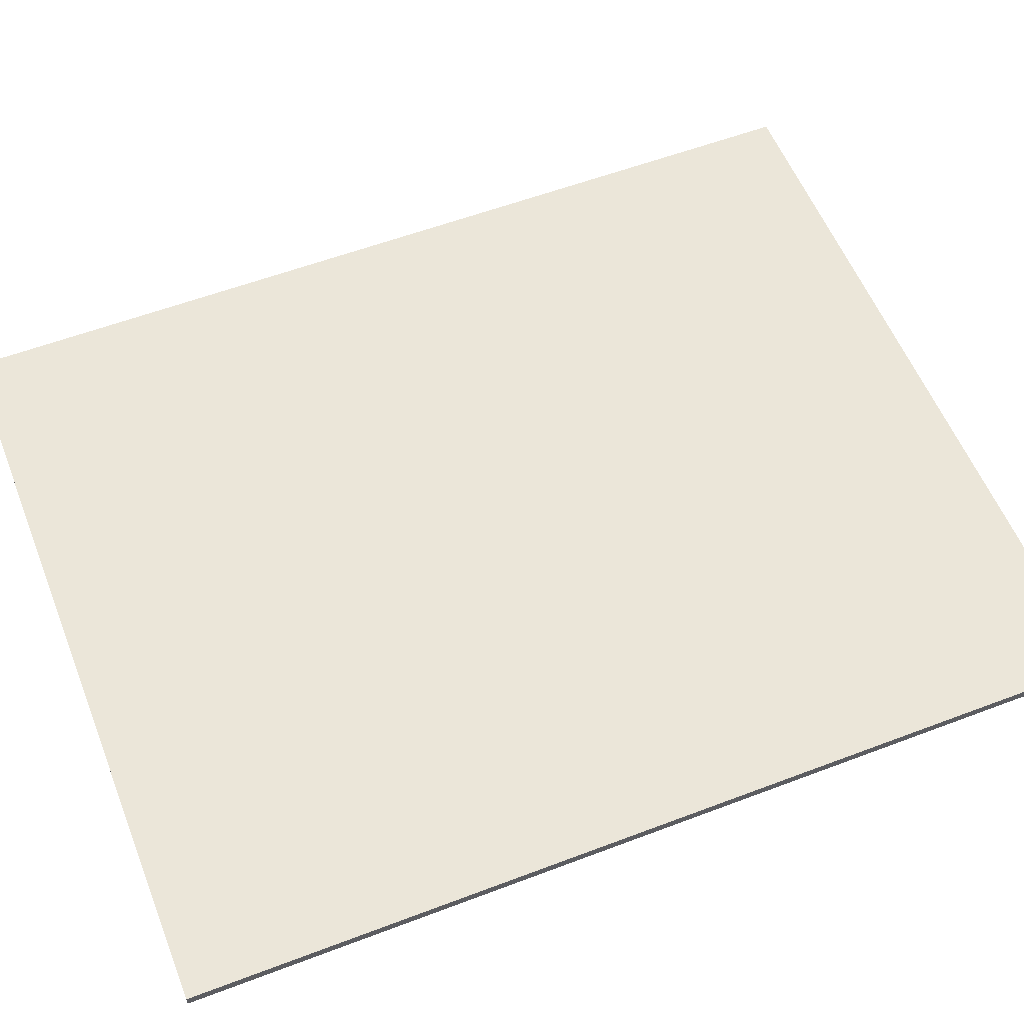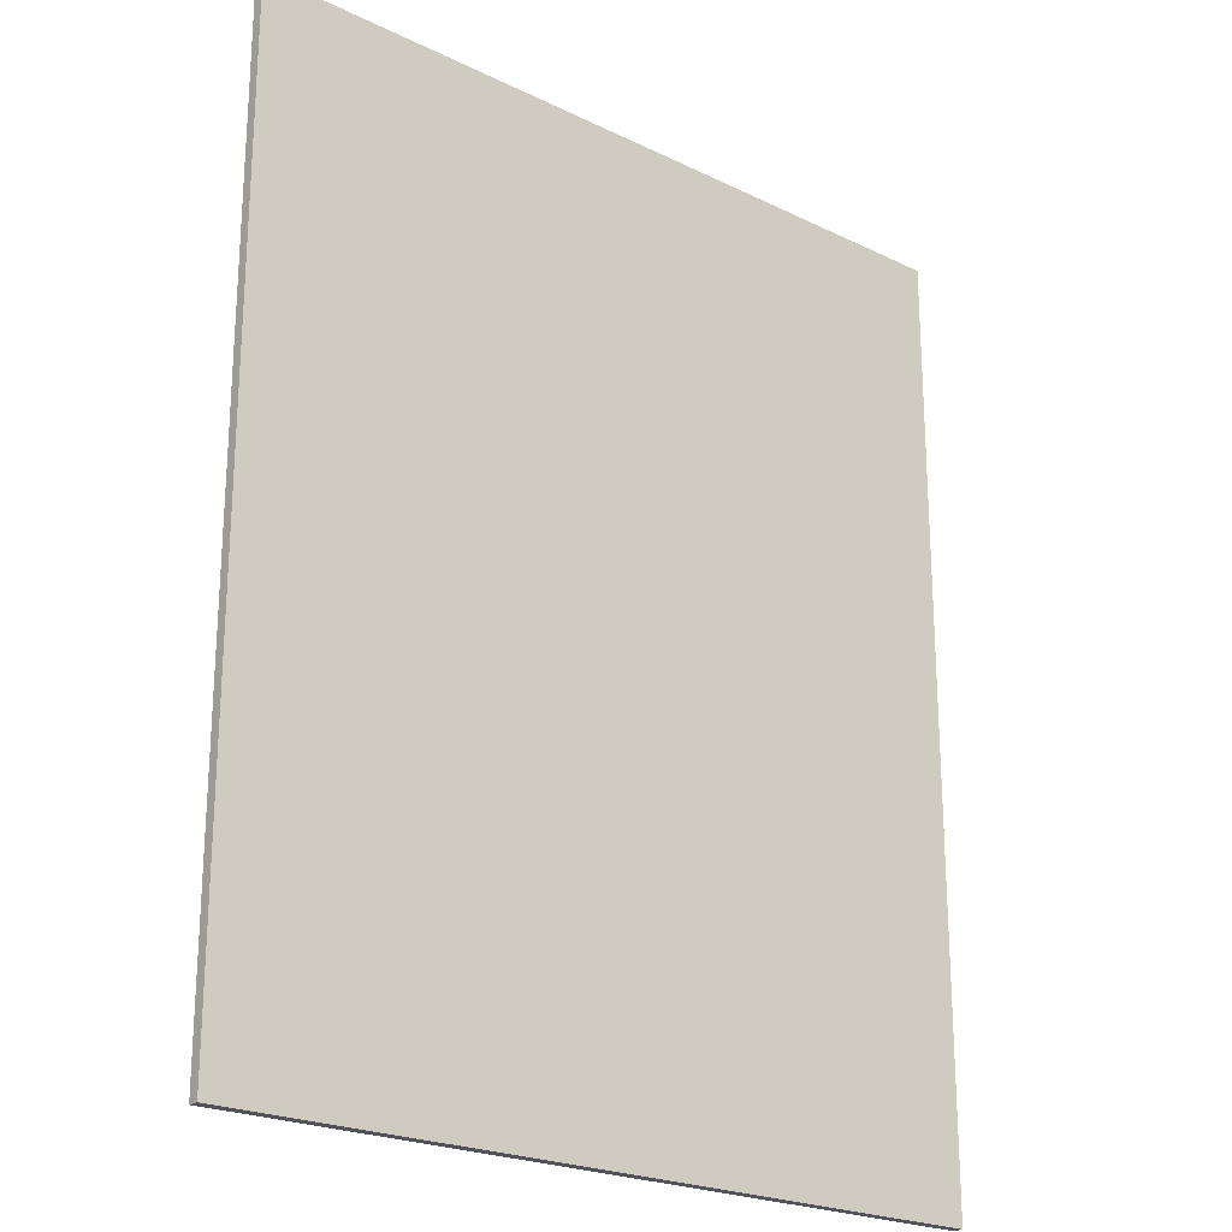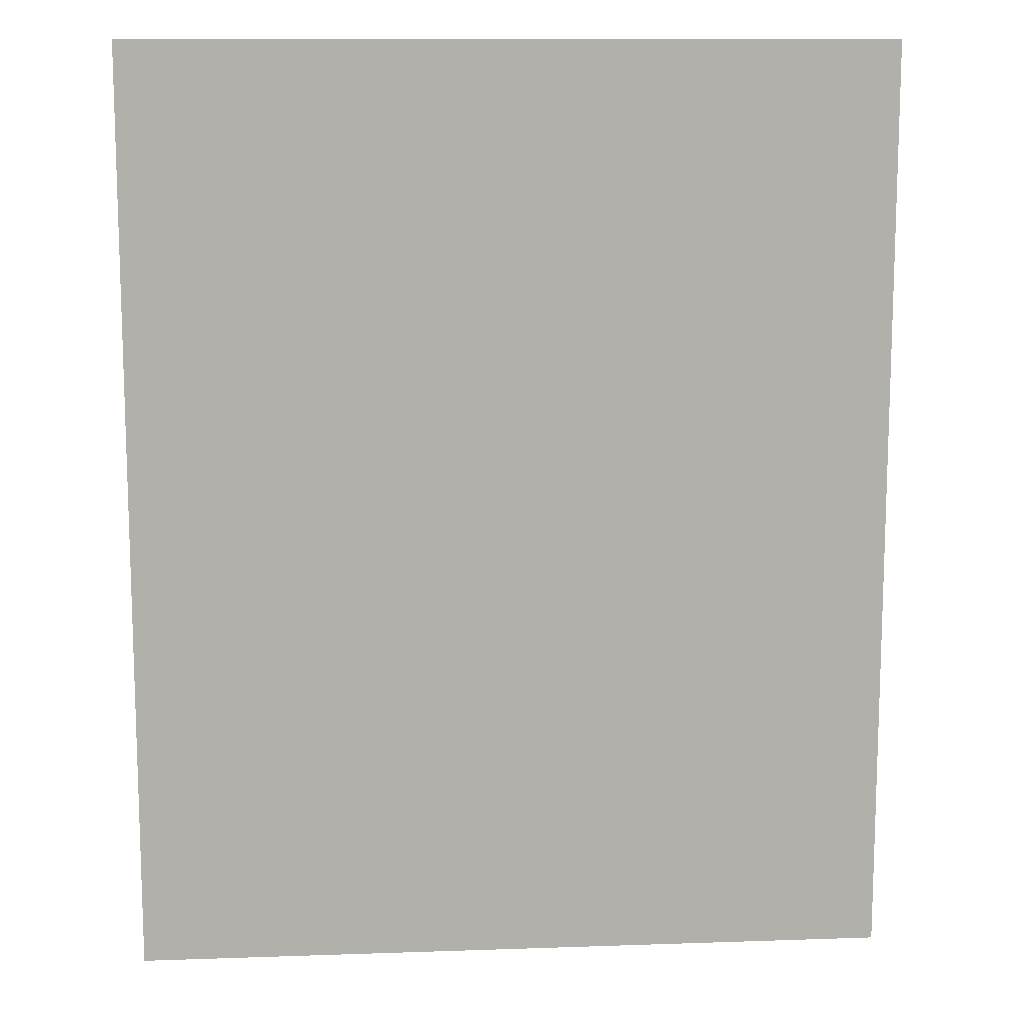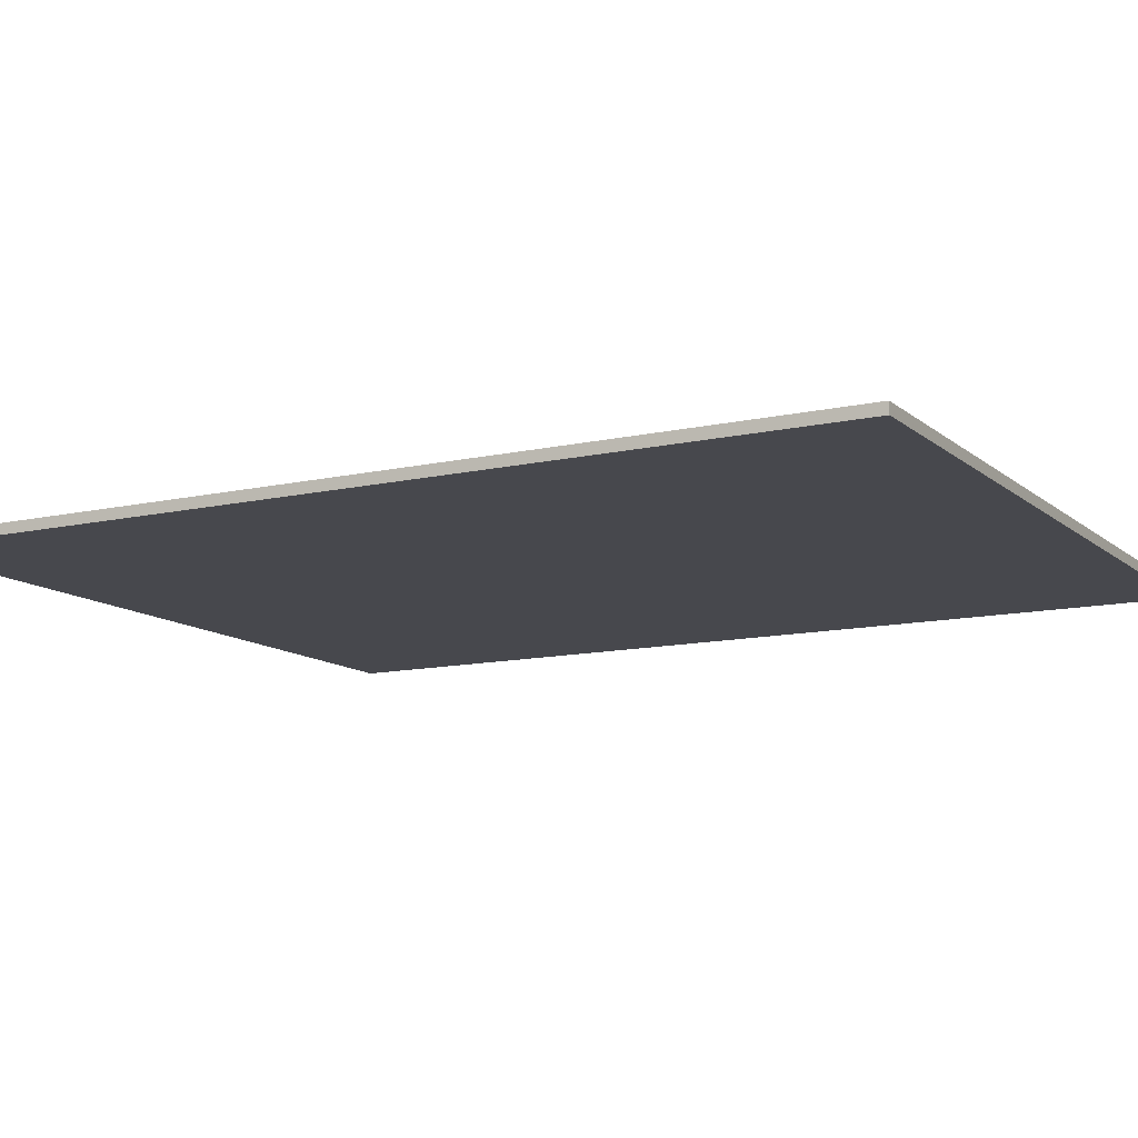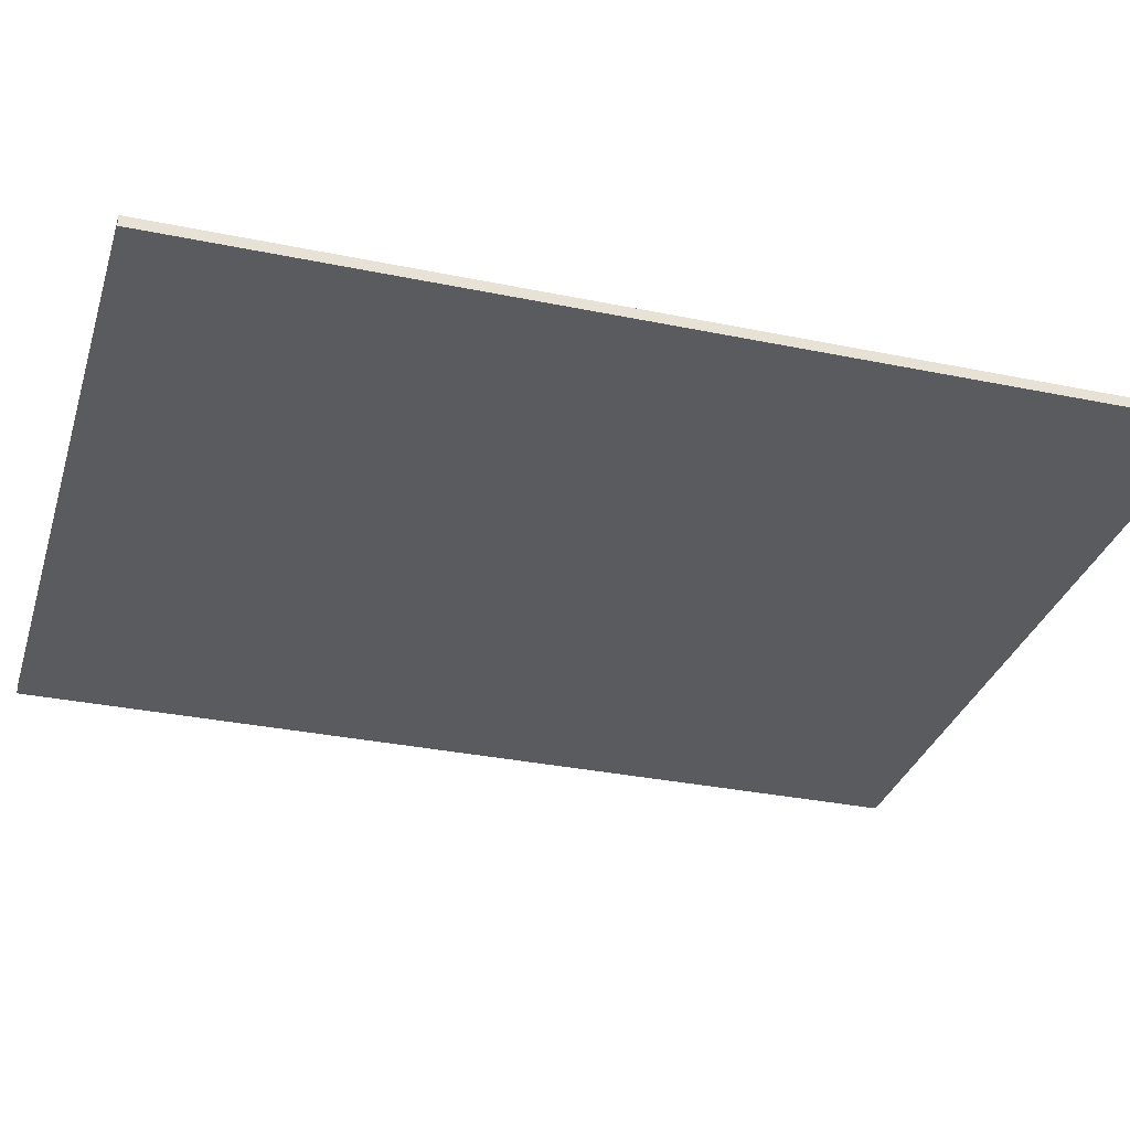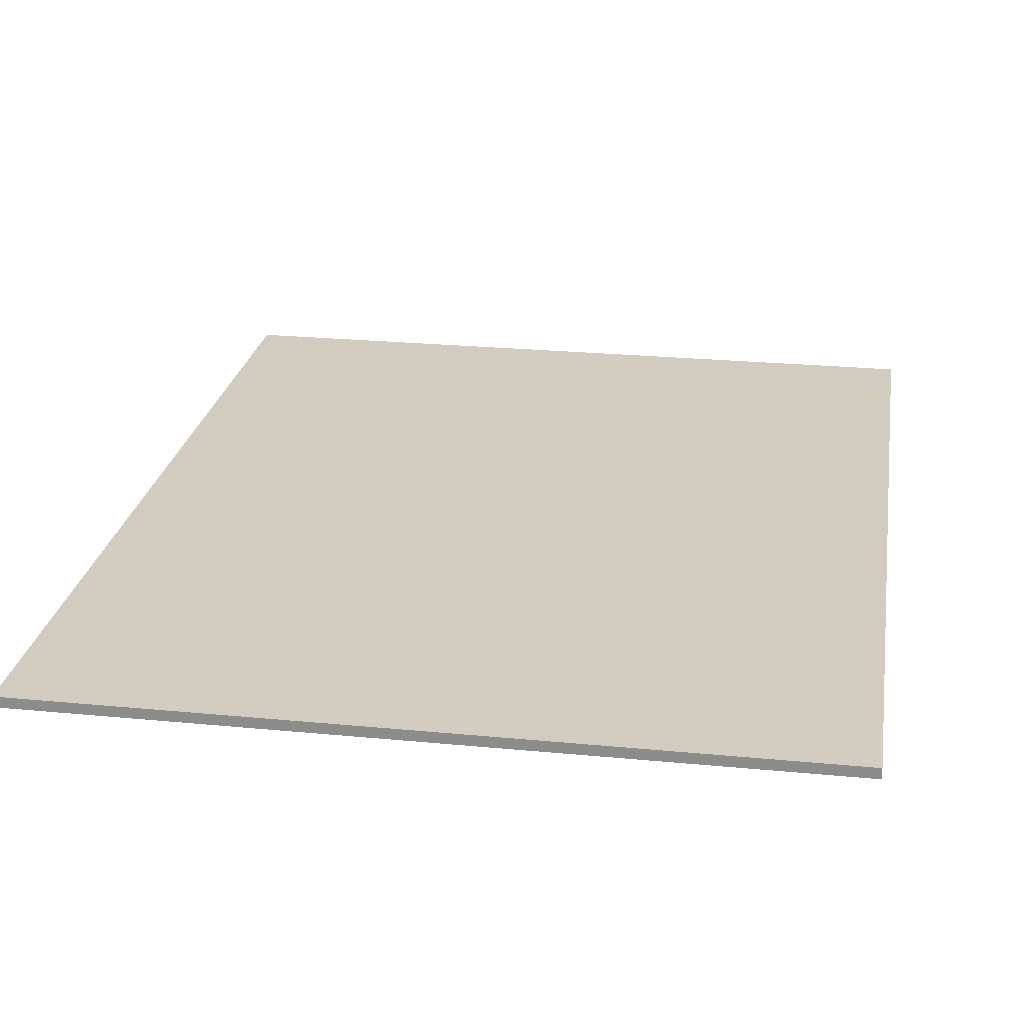
<metadata>
{"format":"obj","ext":"obj","renderer":"f3d","projection":"perspective","resolution":1024,"background":"white","views":[{"elev":57.0,"azim":68.4,"up":"+Y"},{"elev":-22.5,"azim":-40.0,"up":"+Z"},{"elev":12.0,"azim":-4.7,"up":"+Z"},{"elev":-11.8,"azim":-61.4,"up":"+Y"},{"elev":-32.0,"azim":-106.2,"up":"+Y"},{"elev":24.3,"azim":9.1,"up":"+Y"}]}
</metadata>
<code>
v 0.45 0 0.55
v 0.45 0 -0.55
v -0.45 0 -0.55
v -0.45 0 0.55
v -0.45 -0.0125 0.55
v 0.45 -0.0125 0.55
v 0.45 0 0.55
v -0.45 0 0.55
v -0.45 -0.0125 -0.55
v -0.45 -0.0125 0.55
v -0.45 0 0.55
v -0.45 0 -0.55
v 0.45 -0.0125 -0.55
v -0.45 -0.0125 -0.55
v -0.45 0 -0.55
v 0.45 0 -0.55
v 0.45 -0.0125 0.55
v 0.45 -0.0125 -0.55
v 0.45 0 -0.55
v 0.45 0 0.55
v -0.191 -0.0125 0.3295
v -0.263 -0.0125 0.316
v -0.263 -0.0125 0.119
v -0.134 -0.0125 0.119
v -0.133 -0.0125 0.353
v -0.191 -0.0125 0.3295
v -0.134 -0.0125 0.119
v -0.134 -0.0125 0.119
v -0.134 -0.0125 -0.435
v 0.208 -0.0125 -0.435
v 0.208 -0.0125 0.4315
v -0.0875 -0.0125 0.387
v -0.134 -0.0125 0.119
v 0.208 -0.0125 0.4315
v -0.054 -0.0125 0.4315
v -0.0875 -0.0125 0.387
v -0.133 -0.0125 0.353
v -0.134 -0.0125 0.119
v -0.263 -0.0125 0.119
v -0.45 -0.0125 -0.55
v -0.134 -0.0125 -0.435
v -0.134 -0.0125 0.119
v -0.134 -0.0125 -0.435
v -0.45 -0.0125 -0.55
v 0.45 -0.0125 -0.55
v 0.208 -0.0125 -0.435
v -0.45 -0.0125 0.55
v -0.45 -0.0125 -0.55
v -0.263 -0.0125 0.119
v -0.263 -0.0125 0.316
v -0.054 -0.0125 0.4315
v -0.45 -0.0125 0.55
v -0.263 -0.0125 0.316
v -0.191 -0.0125 0.3295
v 0.208 -0.0125 0.4315
v 0.208 -0.0125 -0.435
v 0.45 -0.0125 -0.55
v 0.45 -0.0125 0.55
v -0.133 -0.0125 0.353
v -0.0875 -0.0125 0.387
v -0.054 -0.0125 0.4315
v -0.191 -0.0125 0.3295
v -0.054 -0.0125 0.4315
v 0.208 -0.0125 0.4315
v 0.45 -0.0125 0.55
v -0.45 -0.0125 0.55
g mesh6177269
f 1 2 3
f 3 4 1
f 5 6 7
f 7 8 5
f 9 10 11
f 11 12 9
f 13 14 15
f 15 16 13
f 17 18 19
f 19 20 17
f 21 22 23
f 23 24 21
f 25 26 27
f 28 29 30
f 30 31 28
f 32 33 34
f 34 35 32
f 36 37 38
f 39 40 41
f 41 42 39
f 43 44 45
f 45 46 43
f 47 48 49
f 49 50 47
f 51 52 53
f 53 54 51
f 55 56 57
f 57 58 55
f 59 60 61
f 61 62 59
f 63 64 65
f 65 66 63

</code>
